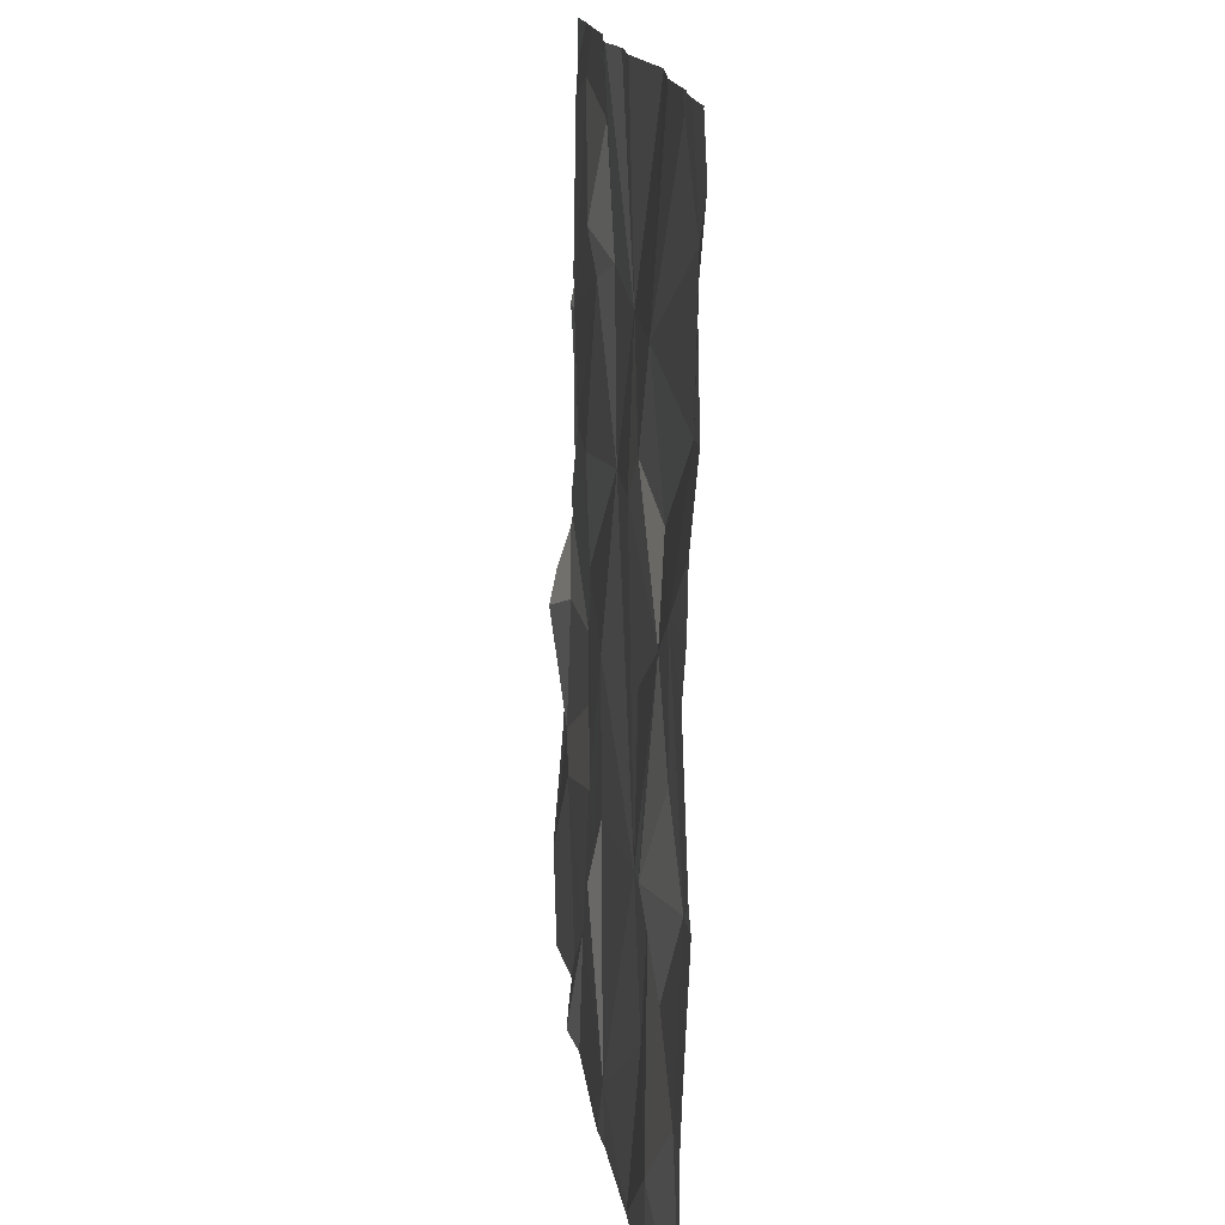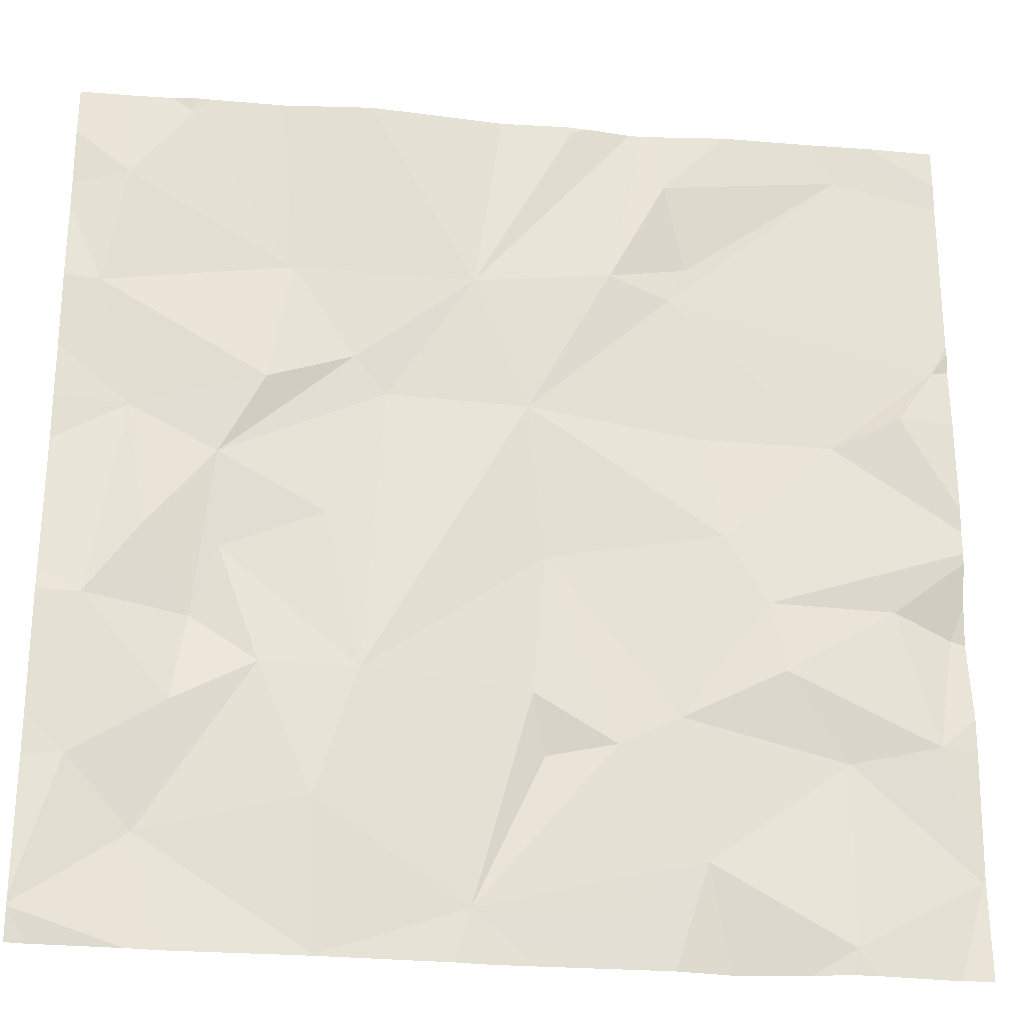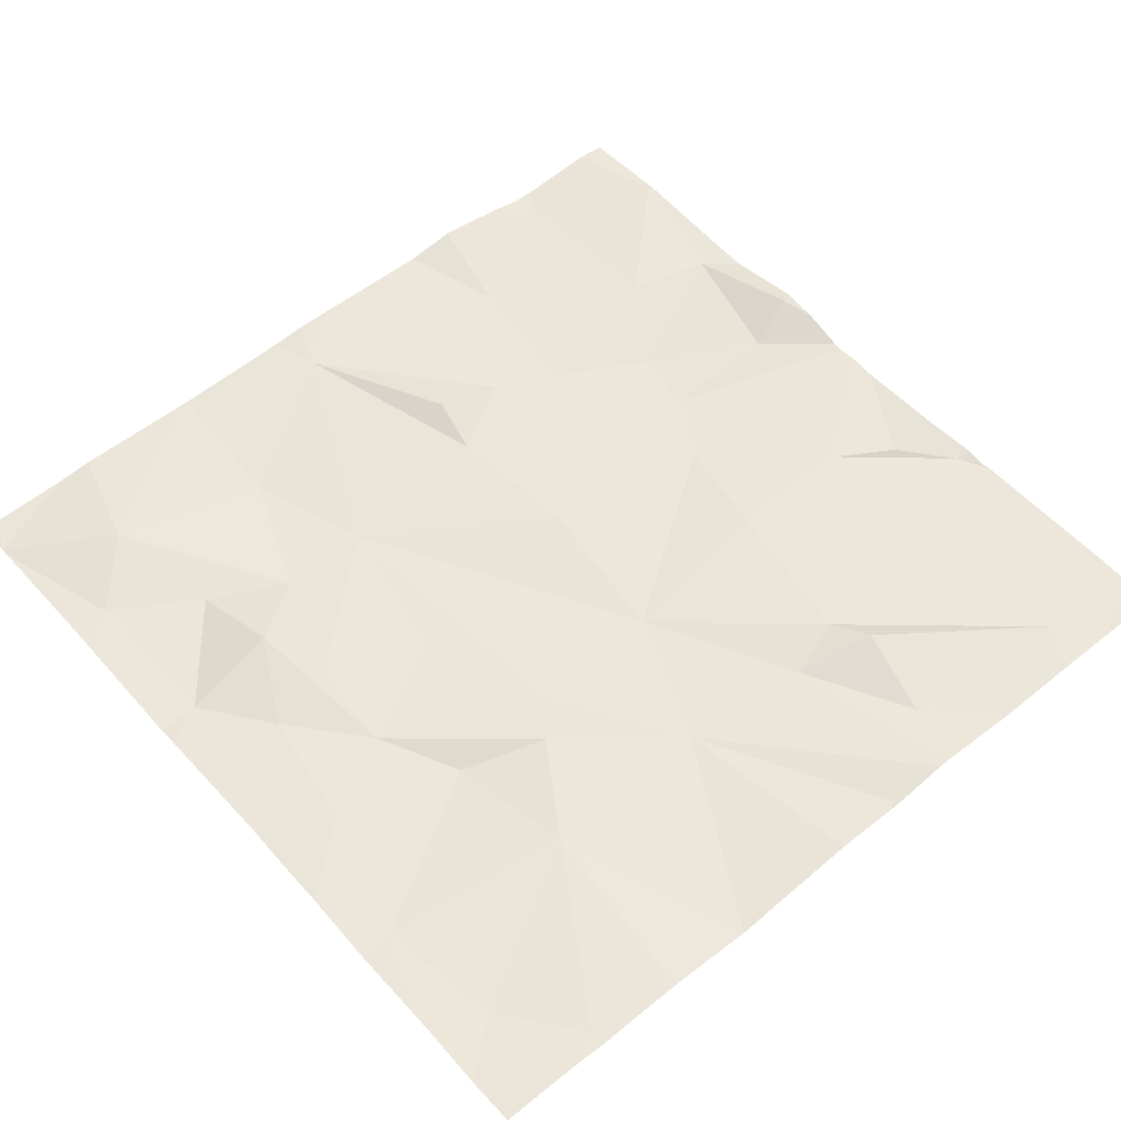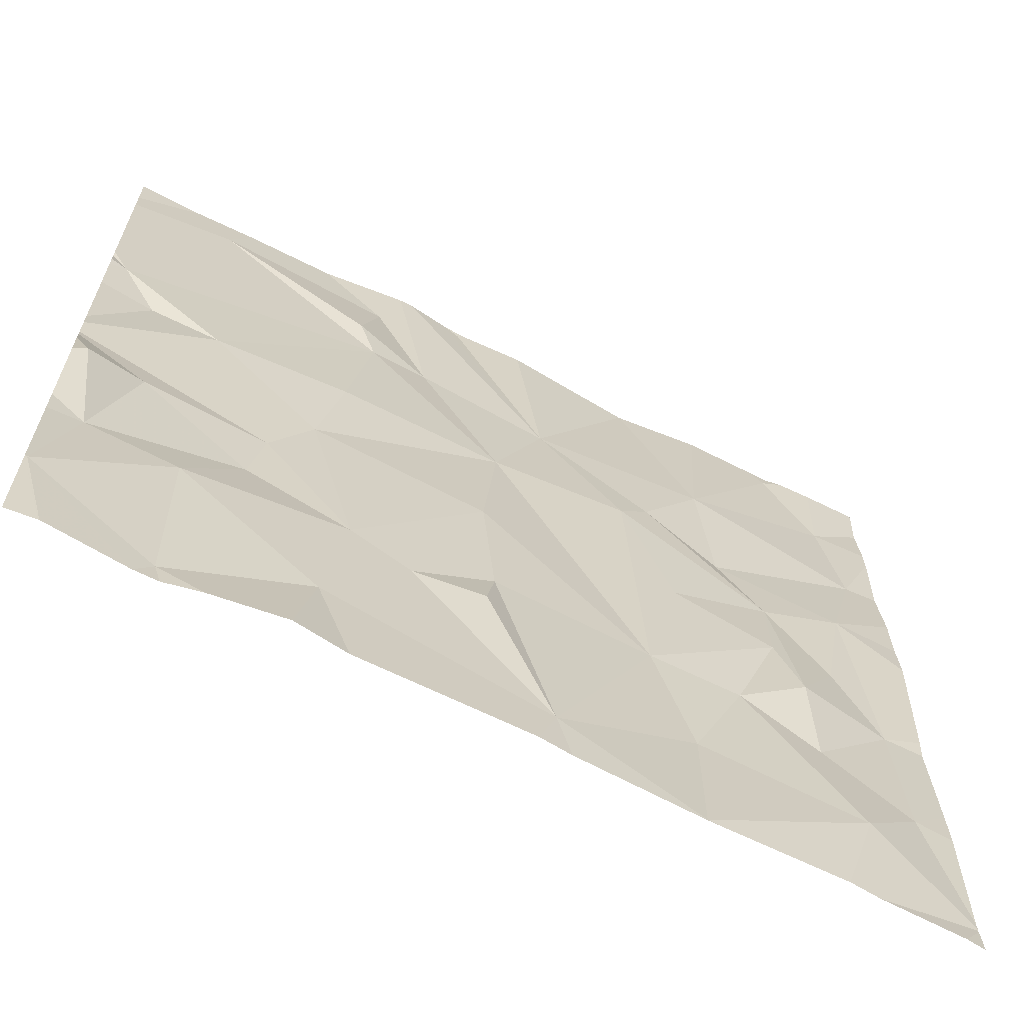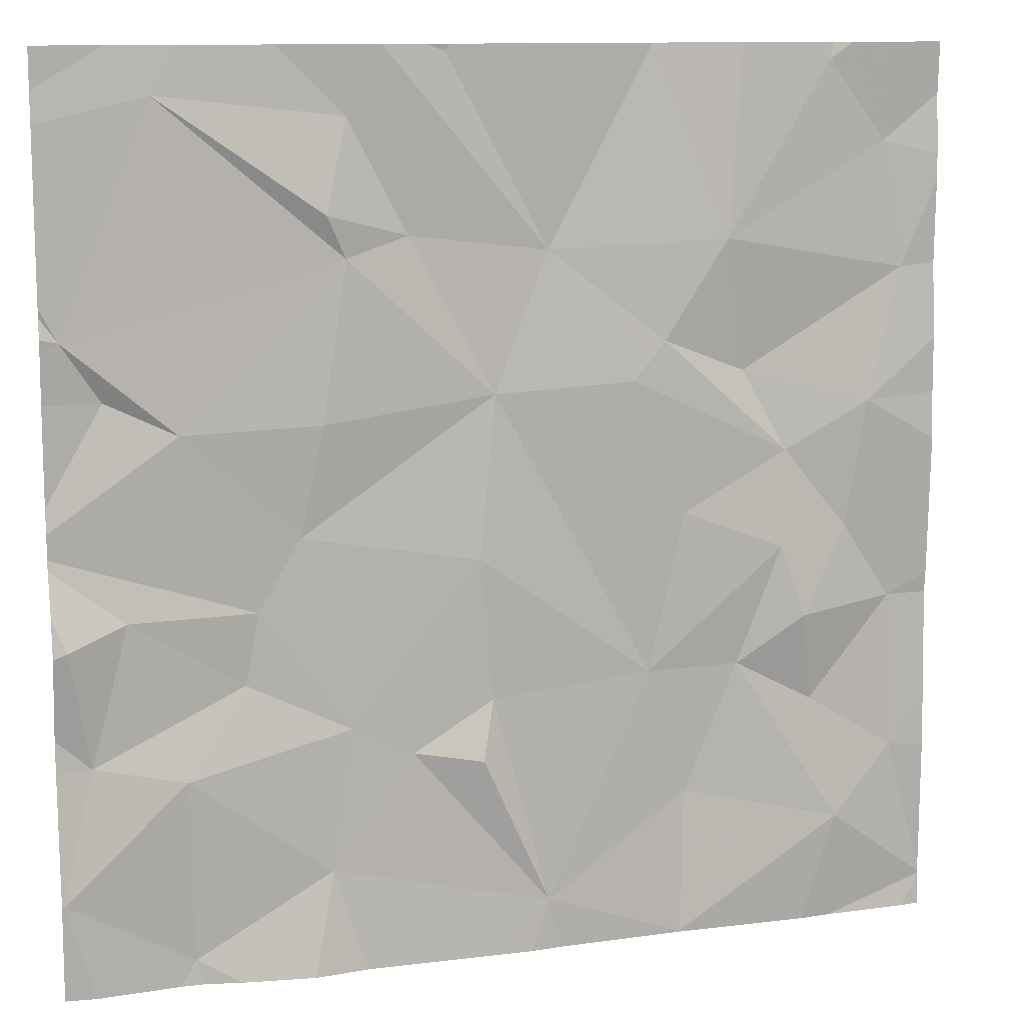
<metadata>
{"format":"obj","ext":"obj","renderer":"f3d","projection":"perspective","resolution":1024,"background":"white","views":[{"elev":14.7,"azim":85.3,"up":"+Y"},{"elev":-26.5,"azim":173.8,"up":"+Y"},{"elev":52.8,"azim":139.4,"up":"+Z"},{"elev":-65.3,"azim":-25.6,"up":"+Y"},{"elev":11.4,"azim":-15.8,"up":"+Y"}]}
</metadata>
<code>
v -141.1 210 483.3
v -141.2 208.1 483.3
v -141.5 208.2 483.4
v -140.9 210 483.3
v -141.9 210 483.3
v -141.2 208.4 483.3
v -141.3 210 483.3
v -141.5 208.1 483.3
v -141.2 208.1 483.3
v -140.9 208.3 483.3
v -141.3 210 483.3
v -142.1 210 483.3
v -141.9 210 483.3
v -141.8 210 483.3
v -142 208.3 483.4
v -142.3 208.1 483.3
v -140.7 208.5 483.3
v -142.5 208.3 483.4
v -140.6 209.4 483.3
v -141.9 210 483.3
v -142.3 208.5 483.4
v -141.6 208.1 483.4
v -140.6 208.2 483.3
v -142.5 208.6 483.3
v -142.2 208.7 483.3
v -142.1 208.9 483.3
v -141.9 208.6 483.3
v -141.8 208.5 483.3
v -141.6 208.6 483.3
v -141.3 208.7 483.3
v -140.9 208.8 483.3
v -140.7 208.8 483.3
v -140.9 208.6 483.3
v -141.1 208.7 483.3
v -140.9 208.1 483.3
v -140.6 208.5 483.3
v -142.5 208.8 483.4
v -141.7 208.5 483.4
v -142.4 208.9 483.3
v -142 209 483.3
v -142 209.2 483.3
v -141.6 209.3 483.3
v -140.8 209.2 483.3
v -140.9 208.1 483.3
v -142.3 209.2 483.3
v -142.4 209.3 483.3
v -142.5 209.4 483.3
v -140.6 208.8 483.3
v -140.6 208.5 483.3
v -140.6 208.2 483.3
v -141.7 208.9 483.3
v -141.1 209.3 483.3
v -141.3 209.4 483.3
v -141.1 209.6 483.3
v -141 208.9 483.3
v -141 209.1 483.3
v -141.2 209 483.3
v -141.3 209.3 483.3
v -140.8 209 483.3
v -140.7 209.5 483.3
v -141.9 209.6 483.3
v -141.5 209.6 483.3
v -141.6 208.1 483.4
v -142.3 208.1 483.4
v -142.3 209.9 483.3
v -142 209.7 483.3
v -141.7 210 483.3
v -141.8 209.6 483.3
v -141.9 209.9 483.3
v -141.7 210 483.3
v -140.9 210 483.3
v -140.8 209.8 483.3
v -141.2 208.1 483.3
v -140.6 208.2 483.3
v -141.2 208.1 483.3
v -140.6 208.1 483.3
v -142.5 208.3 483.4
v -141.6 210 483.3
v -142.5 208.3 483.4
v -142.5 208.6 483.4
v -142.5 208.6 483.3
v -142.5 208.8 483.4
v -142.5 209 483.3
v -142.5 209 483.3
v -142.5 209 483.3
v -142.5 209.1 483.3
v -142.5 209.3 483.3
v -142.5 208.9 483.4
v -142.5 209.4 483.3
v -142.5 209.4 483.3
v -142.5 209.5 483.3
v -142.5 209.8 483.3
v -142.5 209.5 483.3
v -142.5 209.9 483.3
v -140.6 209.2 483.3
v -140.6 209.1 483.3
v -140.6 208.8 483.3
v -140.6 209.5 483.3
v -140.6 209.7 483.3
v -140.6 209.8 483.3
v -140.6 209.9 483.3
v -140.6 210 483.3
v -142.5 208.1 483.4
v -141.9 208.1 483.4
v -142 208.1 483.4
v -142.2 208.1 483.4
v -142.3 208.1 483.4
v -140.6 208.1 483.3
v -140.9 208.1 483.3
v -142.5 208.1 483.4
v -142.5 208.1 483.4
v -140.7 208.1 483.3
v -142.3 210 483.3
v -140.9 210 483.3
v -140.8 210 483.3
v -140.8 210 483.3
v -142.4 210 483.3
v -142.4 210 483.3
v -142.5 210 483.3
v -140.7 210 483.3
v -140.6 210 483.3
v -140.6 210 483.3
v -140.6 210 483.3
f 115 72 101
f 2 3 8
f 2 6 3
f 10 2 75
f 114 71 116
f 106 16 107
f 113 65 12
f 64 18 103
f 63 15 104
f 16 21 18
f 103 77 110
f 74 10 35
f 105 16 106
f 12 69 5
f 99 60 98
f 79 24 80
f 21 24 18
f 26 25 27
f 15 27 21
f 28 27 15
f 30 29 3
f 32 31 33
f 6 30 3
f 34 30 6
f 10 33 34
f 10 6 2
f 10 17 33
f 32 17 49
f 105 15 16
f 27 25 21
f 10 34 6
f 81 37 82
f 28 38 29
f 15 3 28
f 32 33 17
f 29 38 3
f 3 38 28
f 39 24 25
f 37 24 39
f 24 21 25
f 16 15 21
f 104 15 105
f 33 31 34
f 17 10 50
f 42 41 40
f 47 46 45
f 39 26 83
f 40 51 42
f 26 27 40
f 26 40 45
f 51 28 29
f 54 53 52
f 30 34 55
f 58 57 56
f 53 58 56
f 27 51 40
f 51 29 30
f 83 45 85
f 43 59 32
f 59 56 31
f 43 52 56
f 52 43 60
f 58 42 30
f 61 41 42
f 45 61 47
f 11 54 1
f 103 18 77
f 85 46 86
f 98 60 19
f 37 39 84
f 27 28 51
f 41 61 45
f 96 32 97
f 56 52 53
f 58 53 62
f 32 59 31
f 42 51 30
f 40 41 45
f 26 39 25
f 30 57 58
f 31 55 34
f 55 57 30
f 56 55 31
f 67 70 78
f 97 32 48
f 87 47 90
f 58 62 42
f 56 59 43
f 55 56 57
f 61 66 65
f 60 43 19
f 69 68 13
f 62 70 14
f 64 16 18
f 72 60 99
f 61 65 47
f 96 43 32
f 65 66 69
f 68 61 42
f 13 62 20
f 54 71 4
f 54 72 71
f 54 52 60
f 62 68 42
f 54 60 72
f 70 62 78
f 69 66 68
f 66 61 68
f 47 65 92
f 7 54 11
f 44 74 35
f 54 62 53
f 94 92 117
f 65 69 12
f 71 72 115
f 95 43 96
f 115 101 120
f 1 54 4
f 77 18 79
f 4 71 114
f 22 3 63
f 79 18 24
f 19 43 95
f 80 24 81
f 81 24 37
f 23 17 50
f 63 3 15
f 82 37 88
f 83 26 45
f 84 39 83
f 36 17 23
f 85 45 46
f 48 32 49
f 86 46 87
f 49 17 36
f 87 46 47
f 88 37 84
f 35 10 75
f 20 62 14
f 89 47 91
f 90 47 89
f 50 10 74
f 9 2 8
f 91 47 93
f 8 3 22
f 92 65 113
f 93 47 92
f 76 74 44
f 14 70 67
f 73 2 9
f 100 72 99
f 101 72 100
f 5 69 13
f 75 2 73
f 120 102 121
f 13 68 62
f 107 16 64
f 108 76 112
f 109 76 44
f 78 62 7
f 110 77 111
f 7 62 54
f 112 76 109
f 116 71 115
f 117 92 113
f 118 94 117
f 119 94 118
f 120 101 102
f 121 102 122
f 122 102 123

</code>
